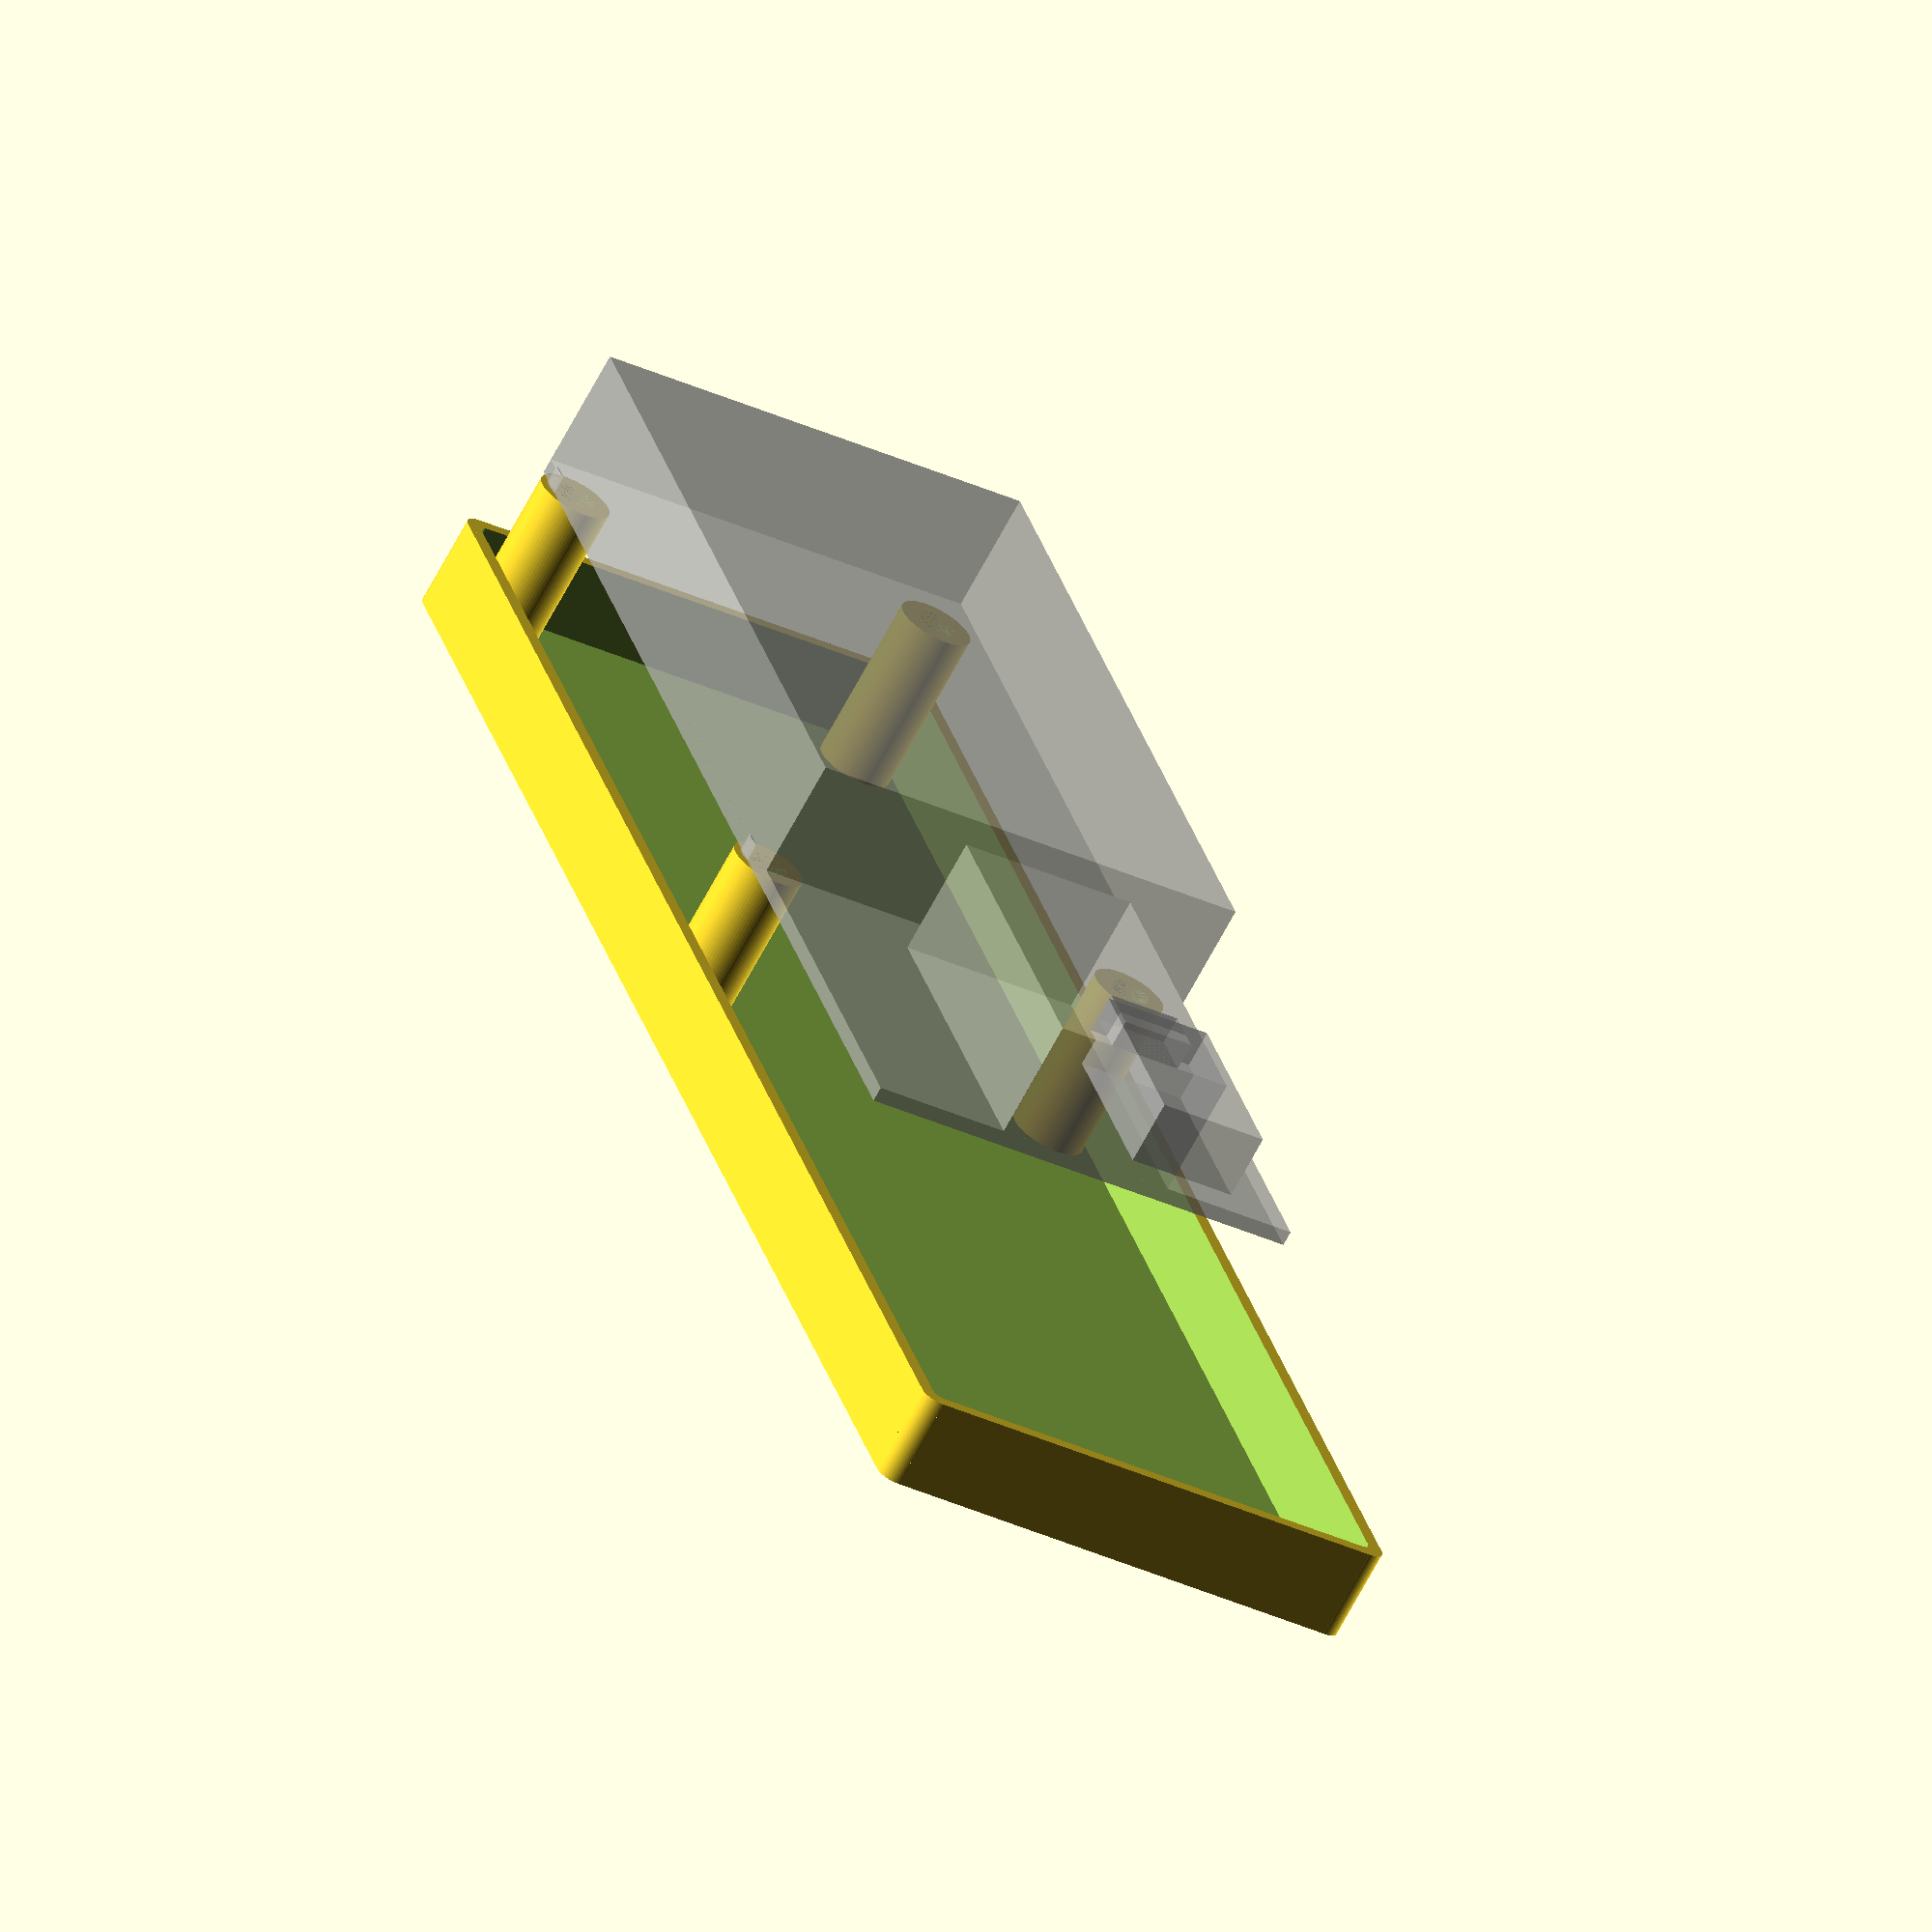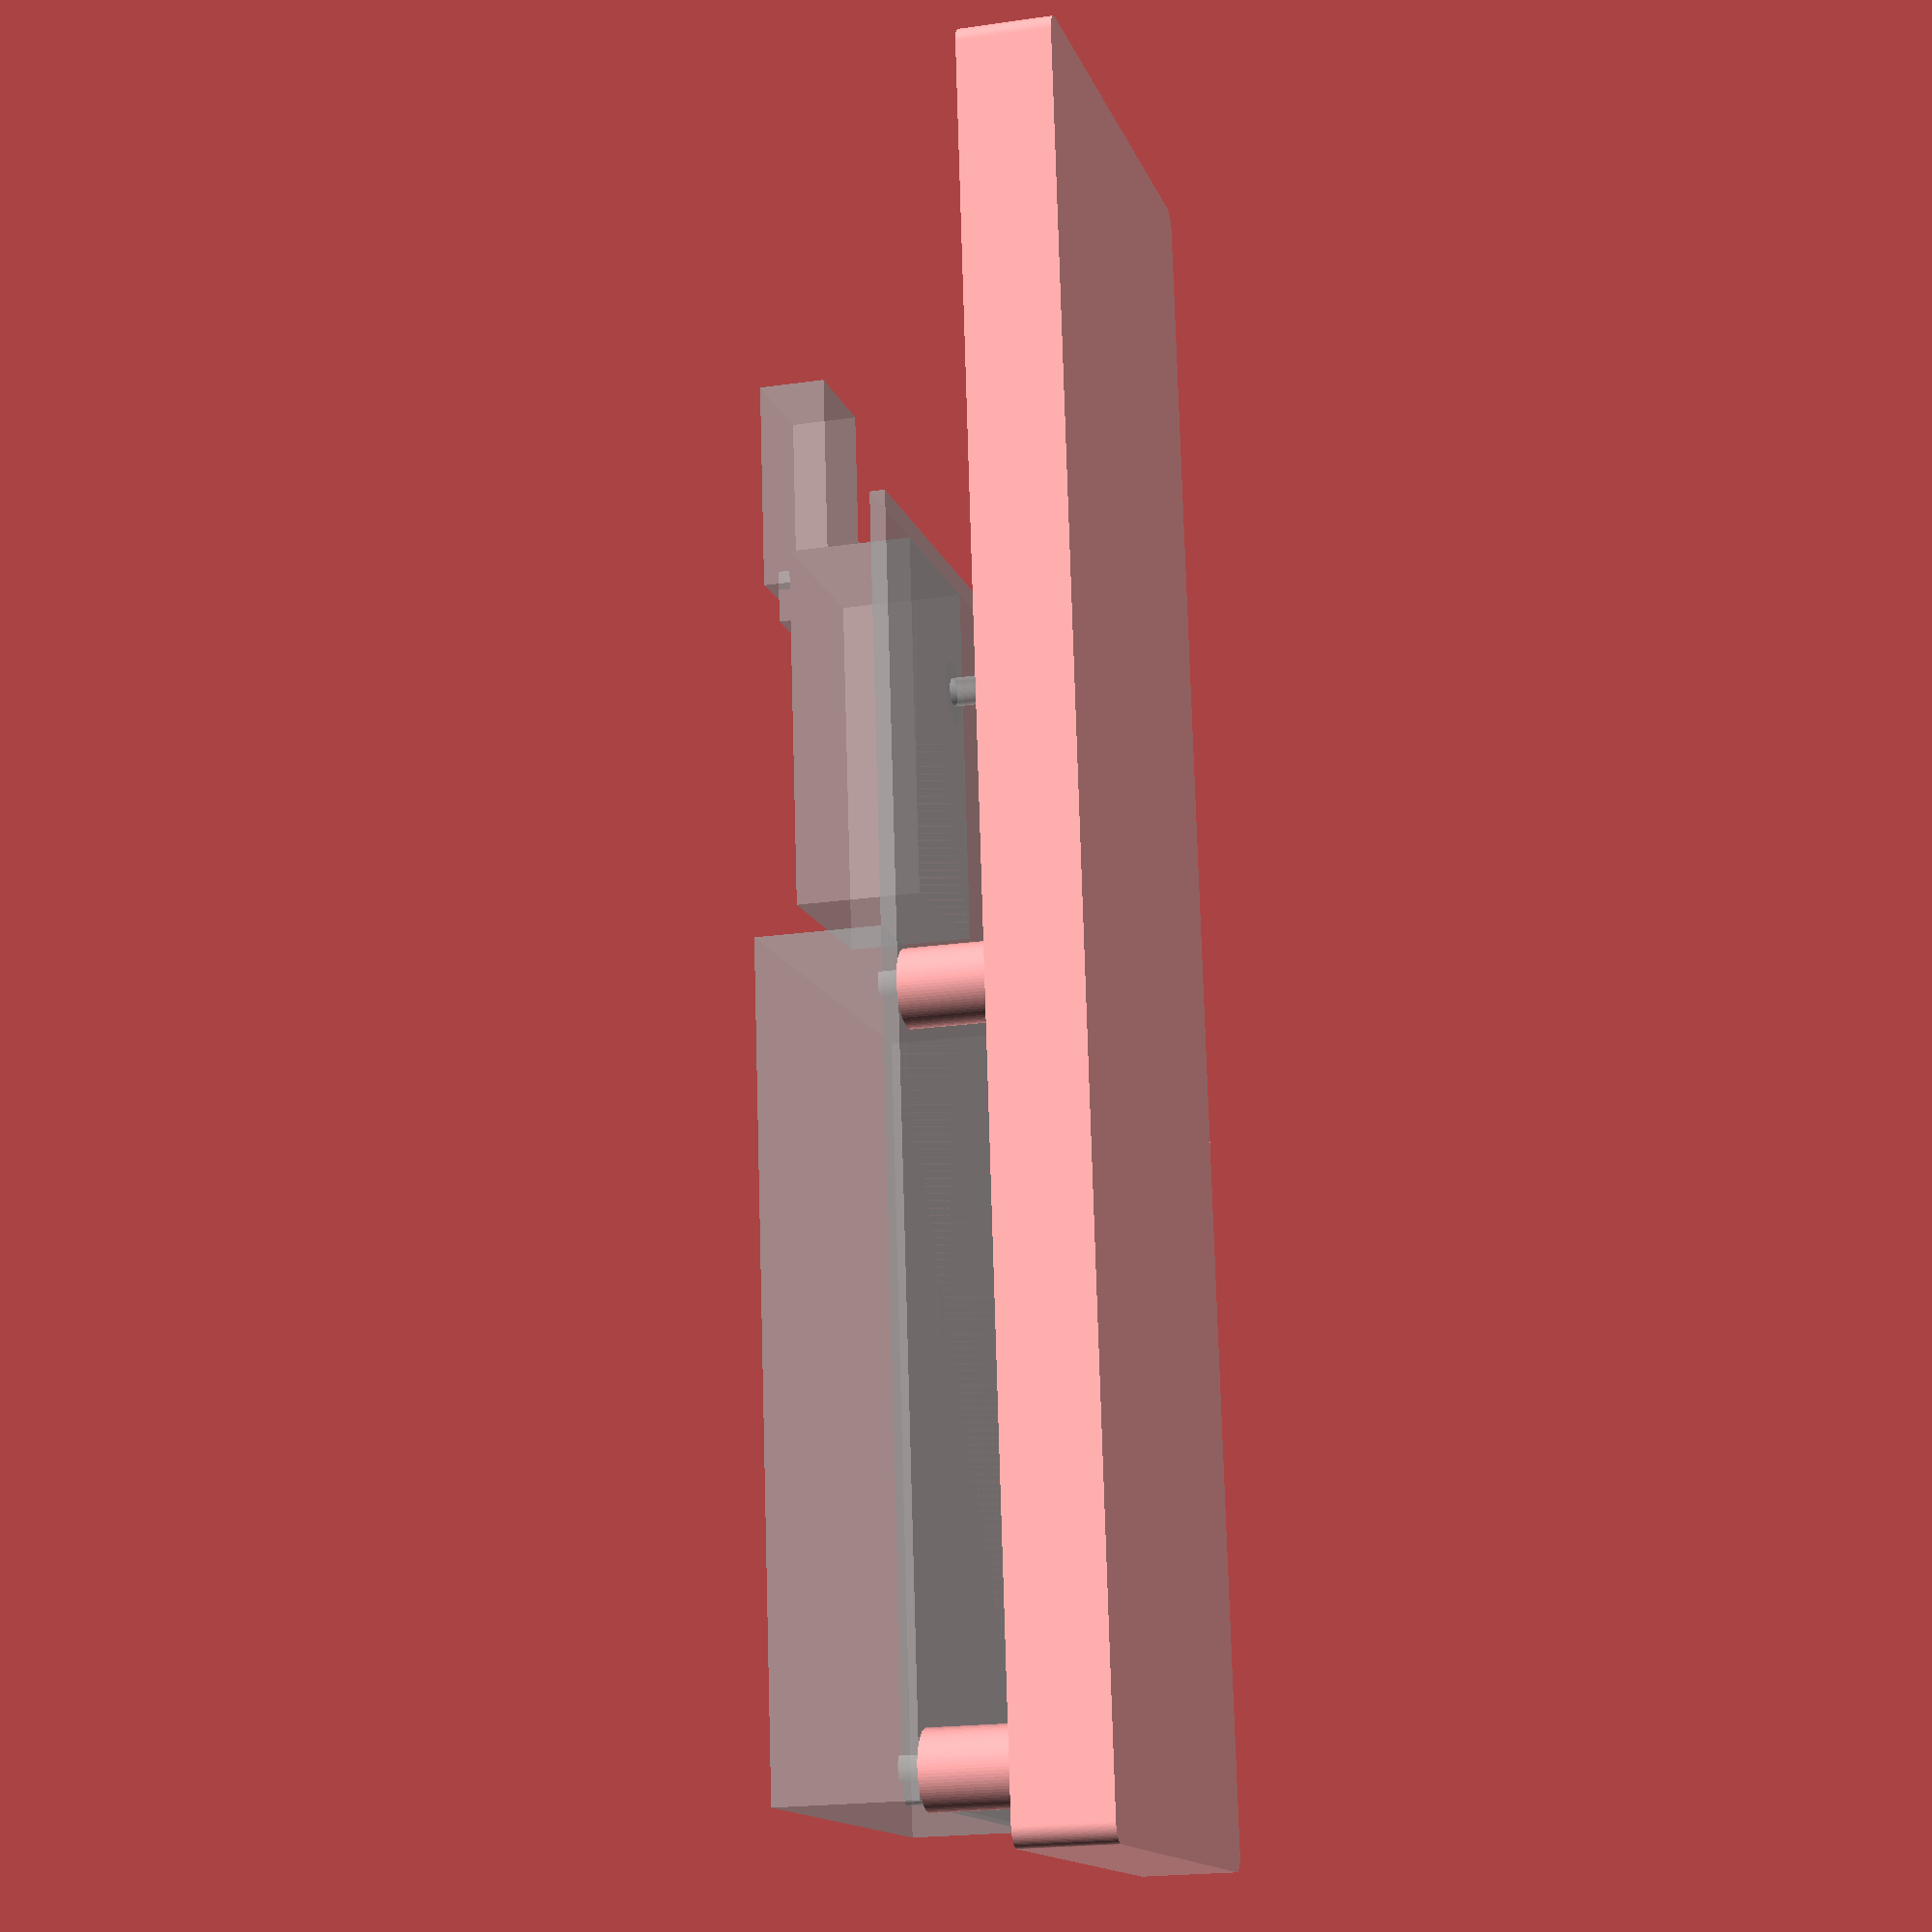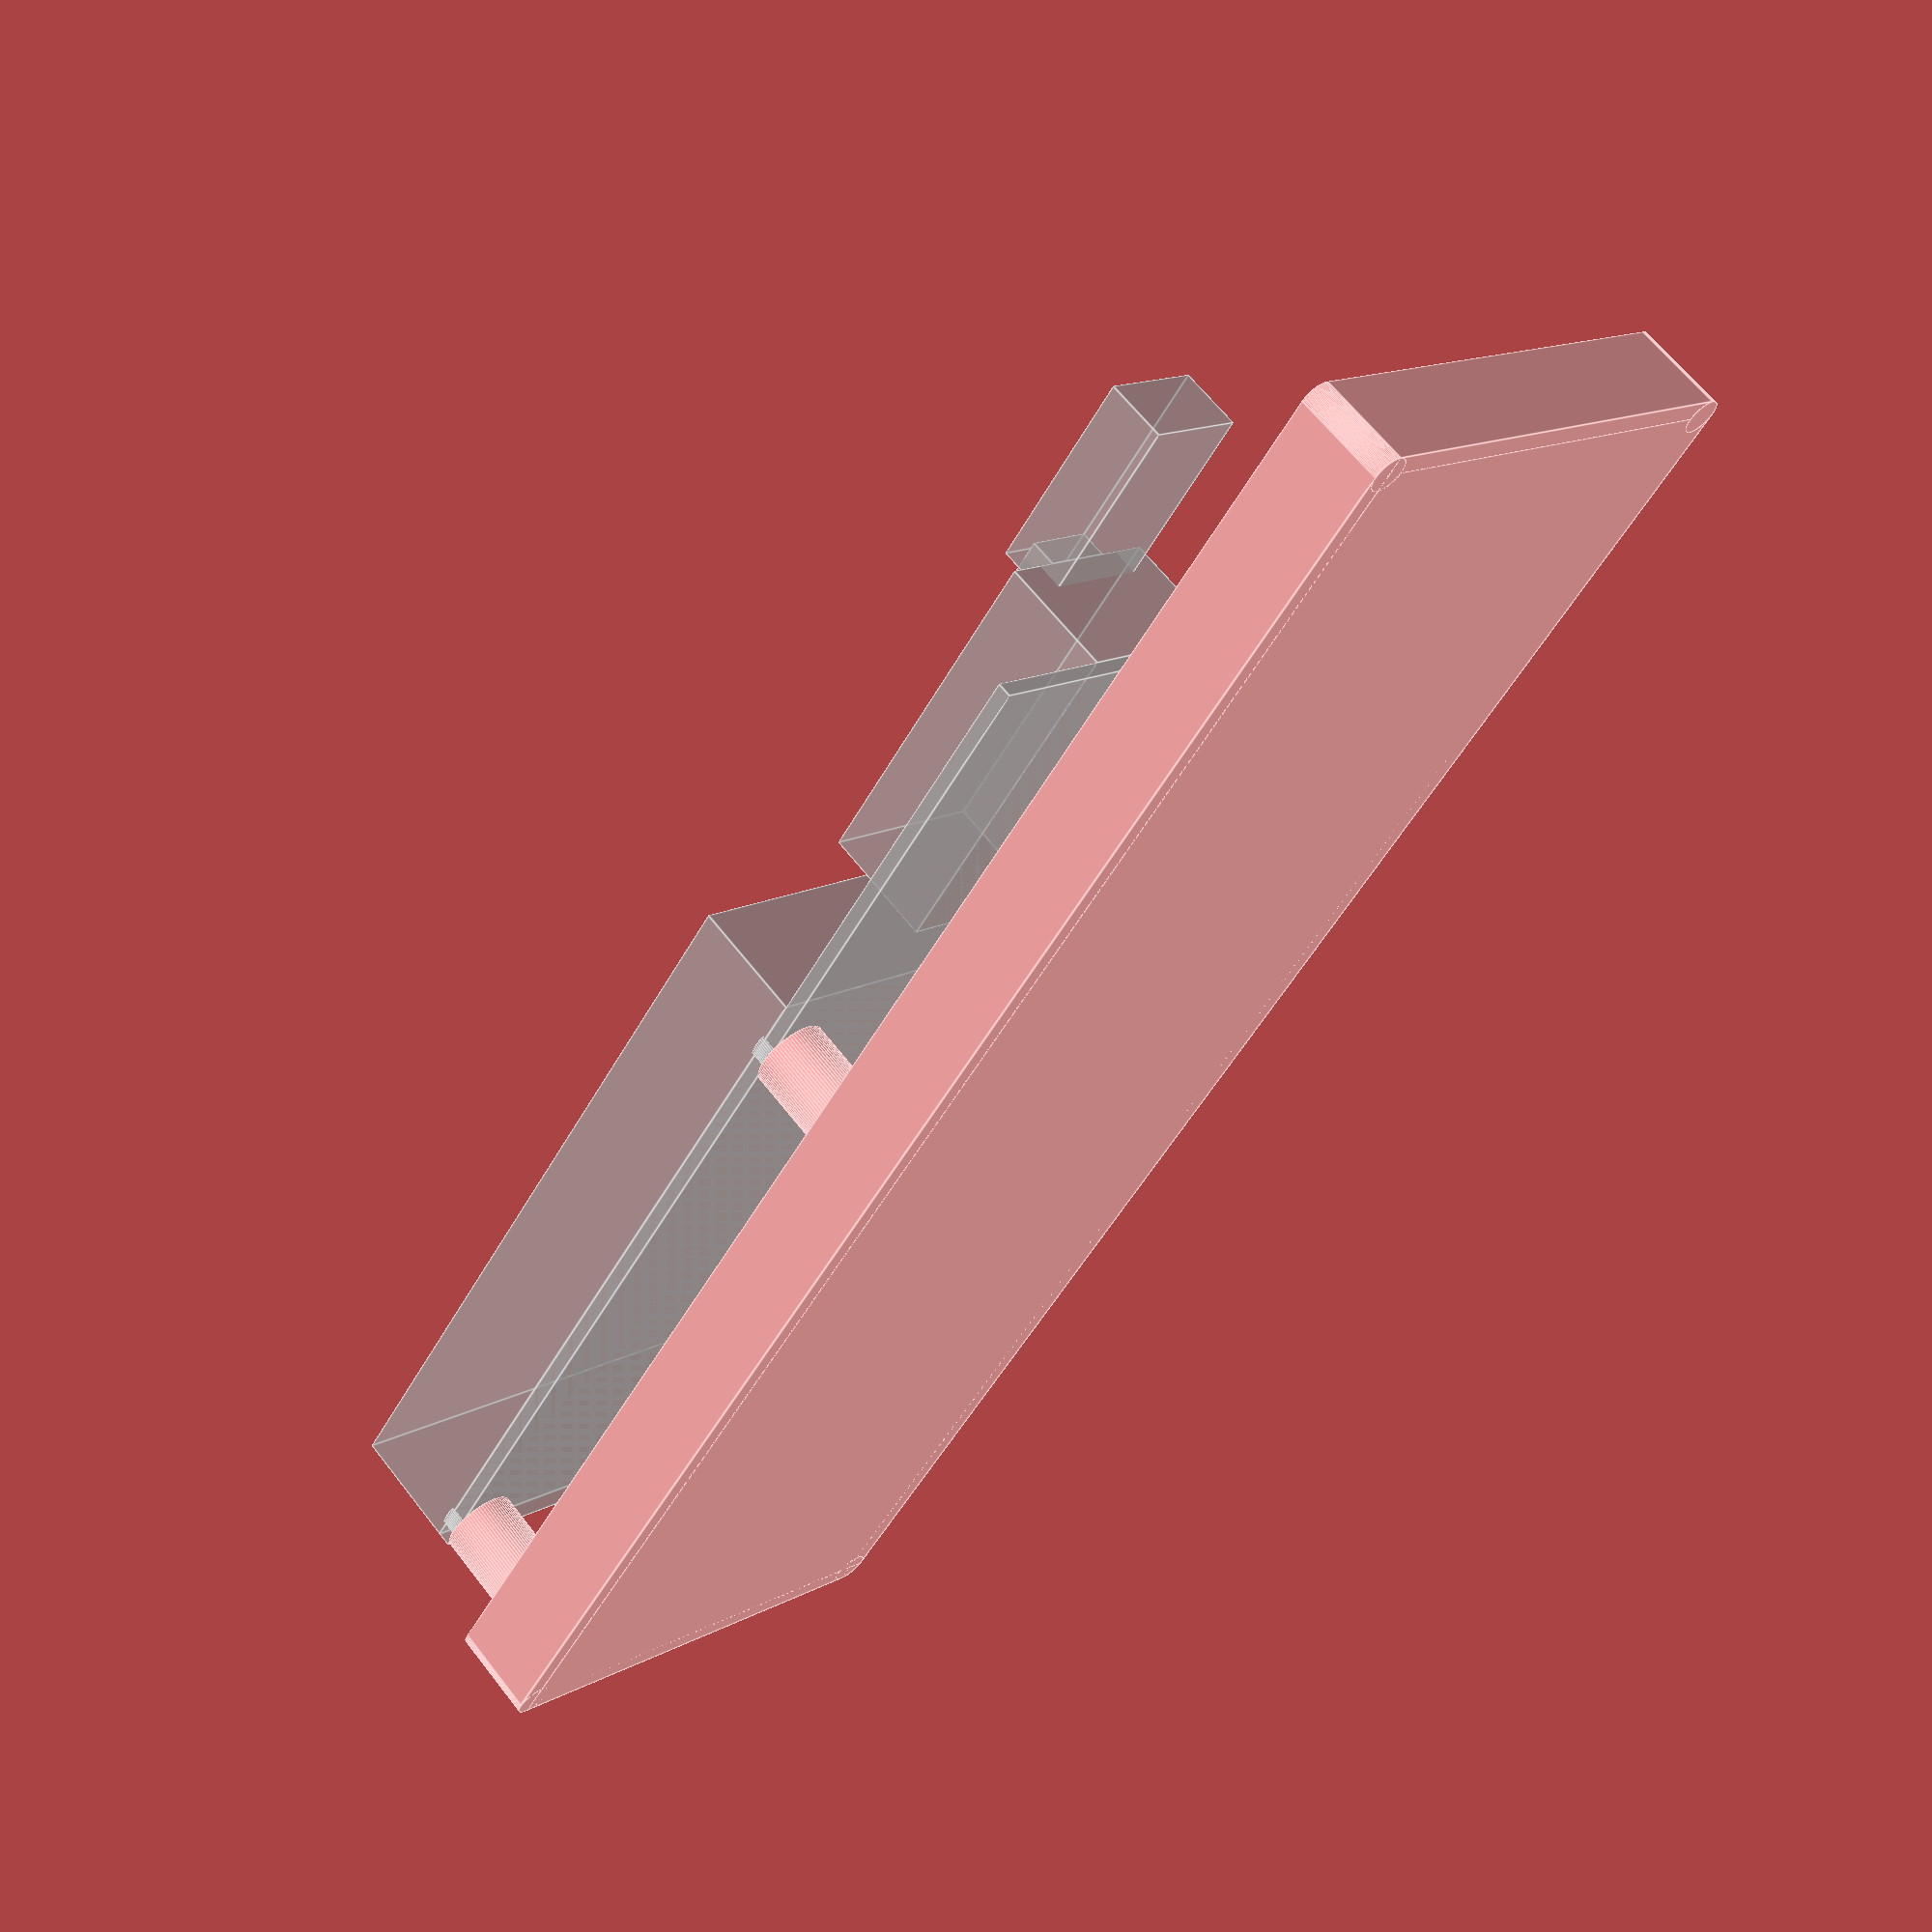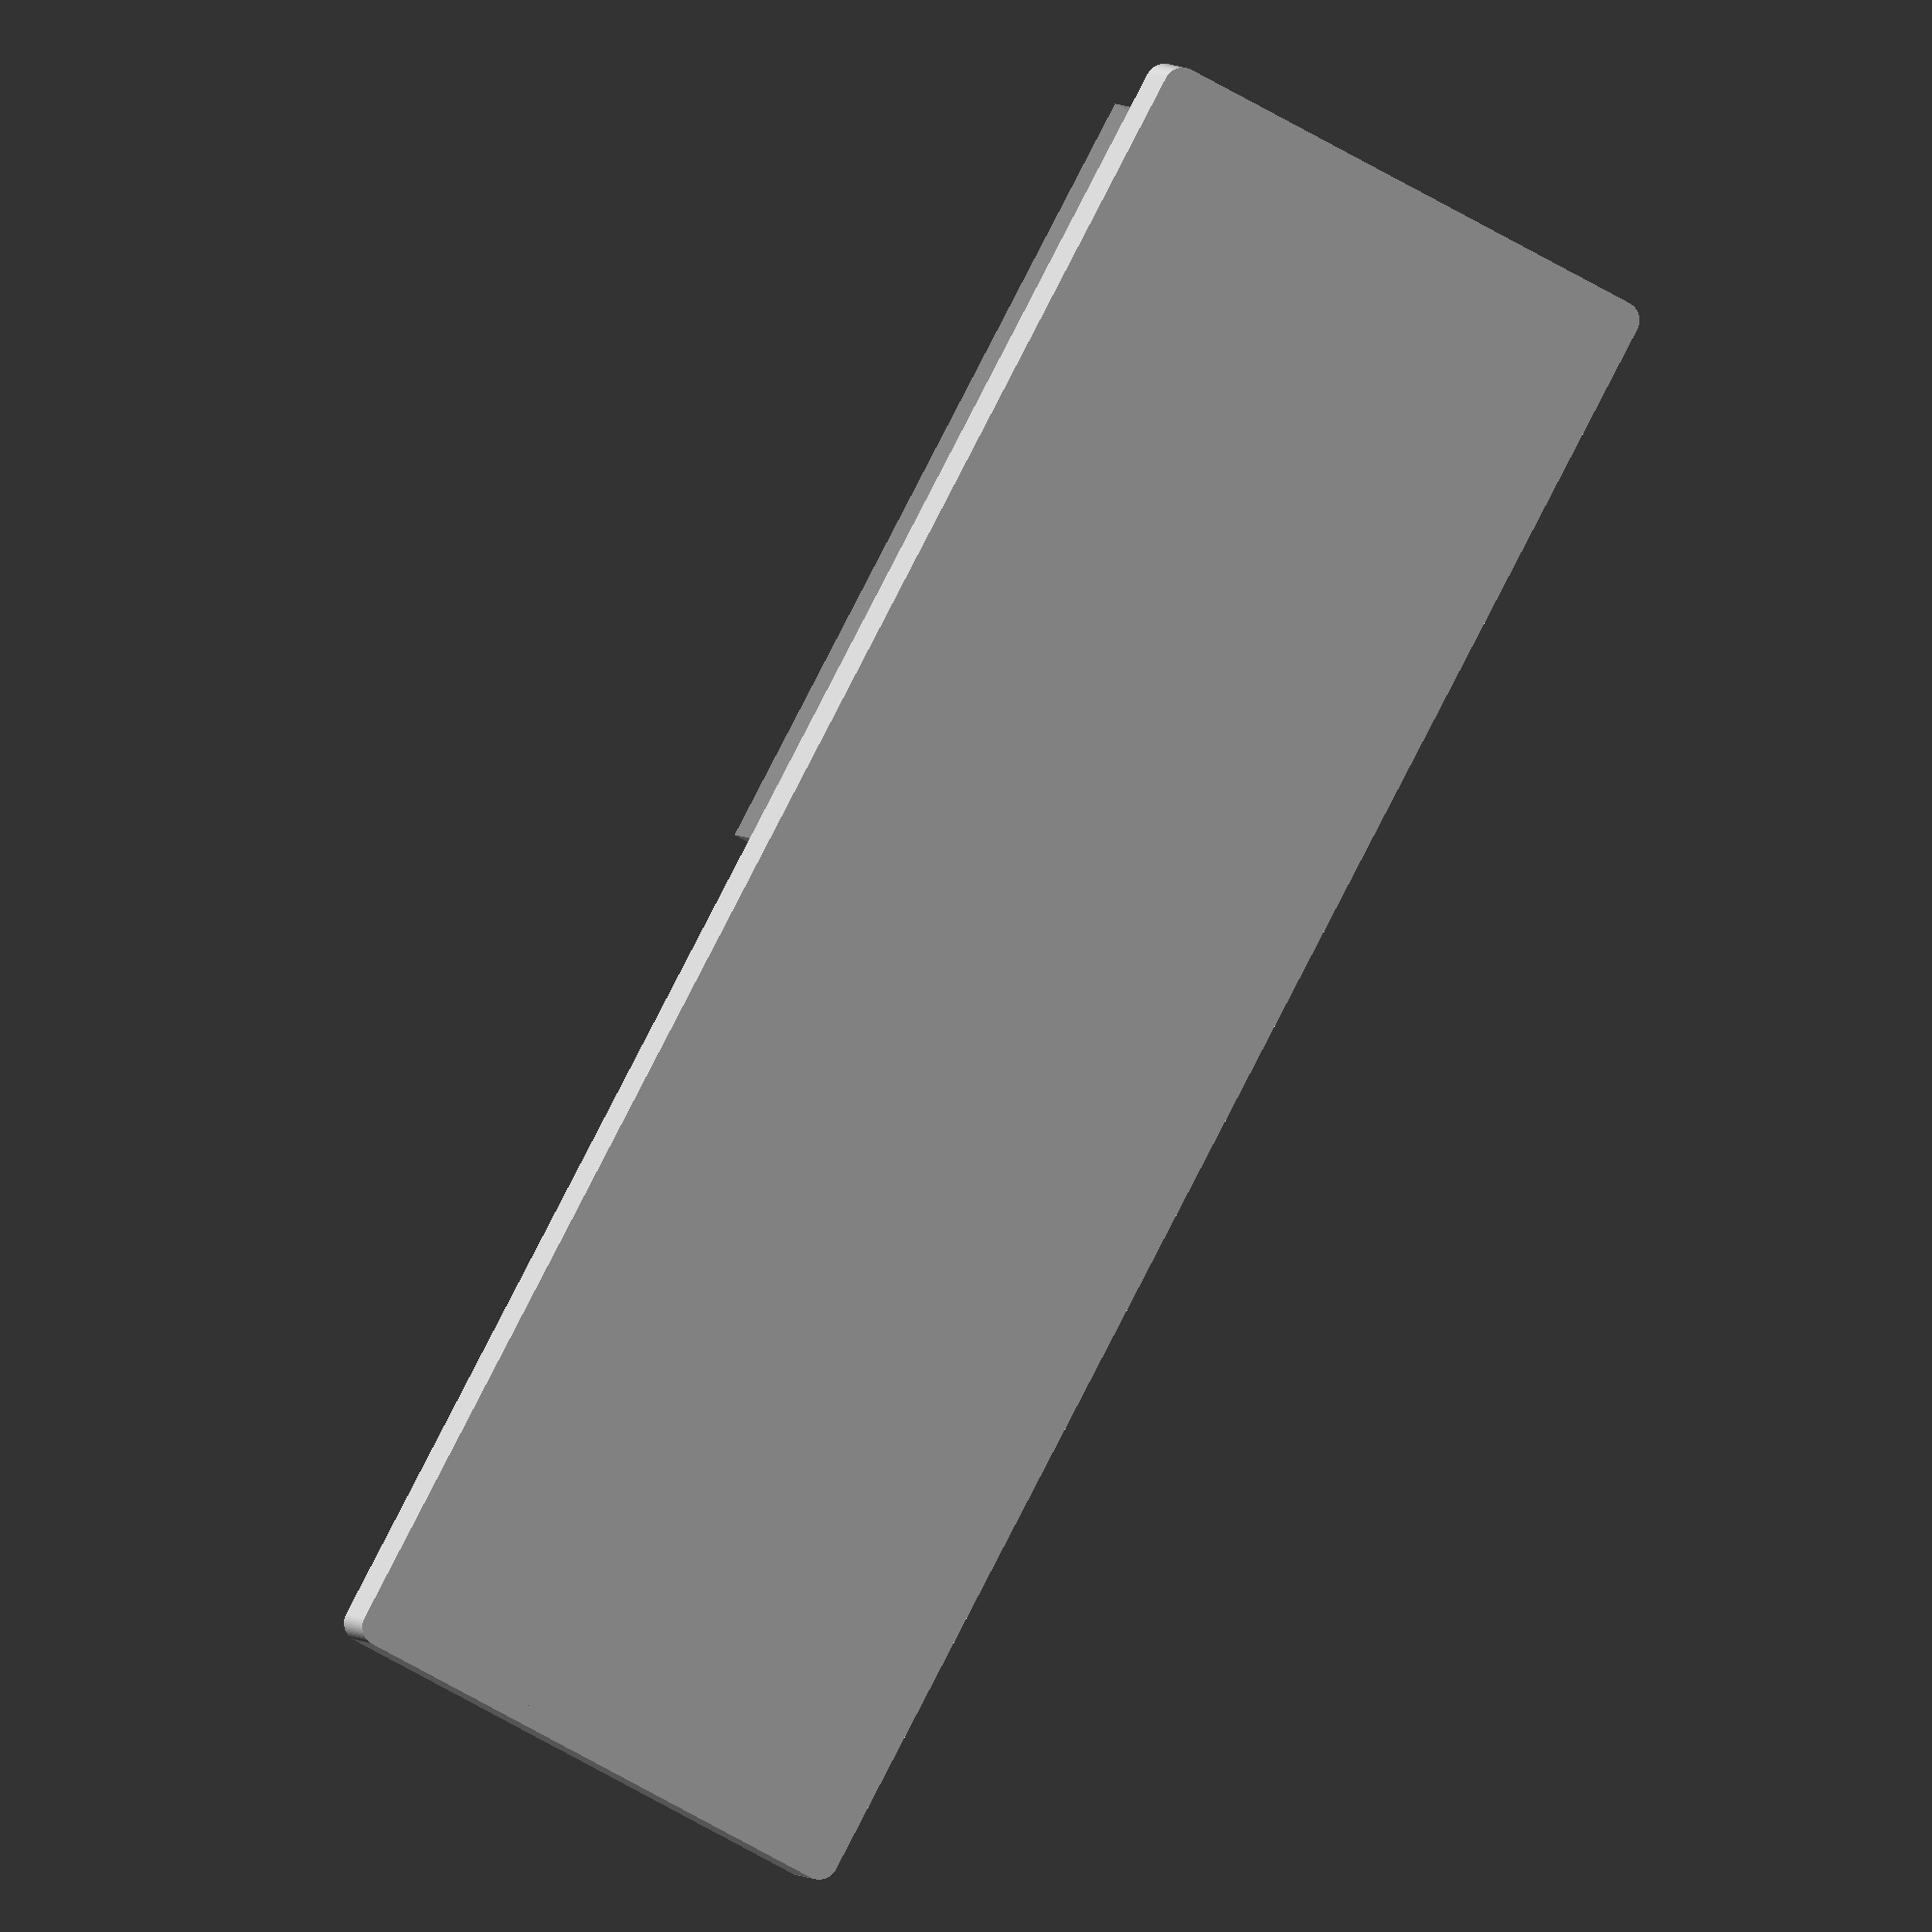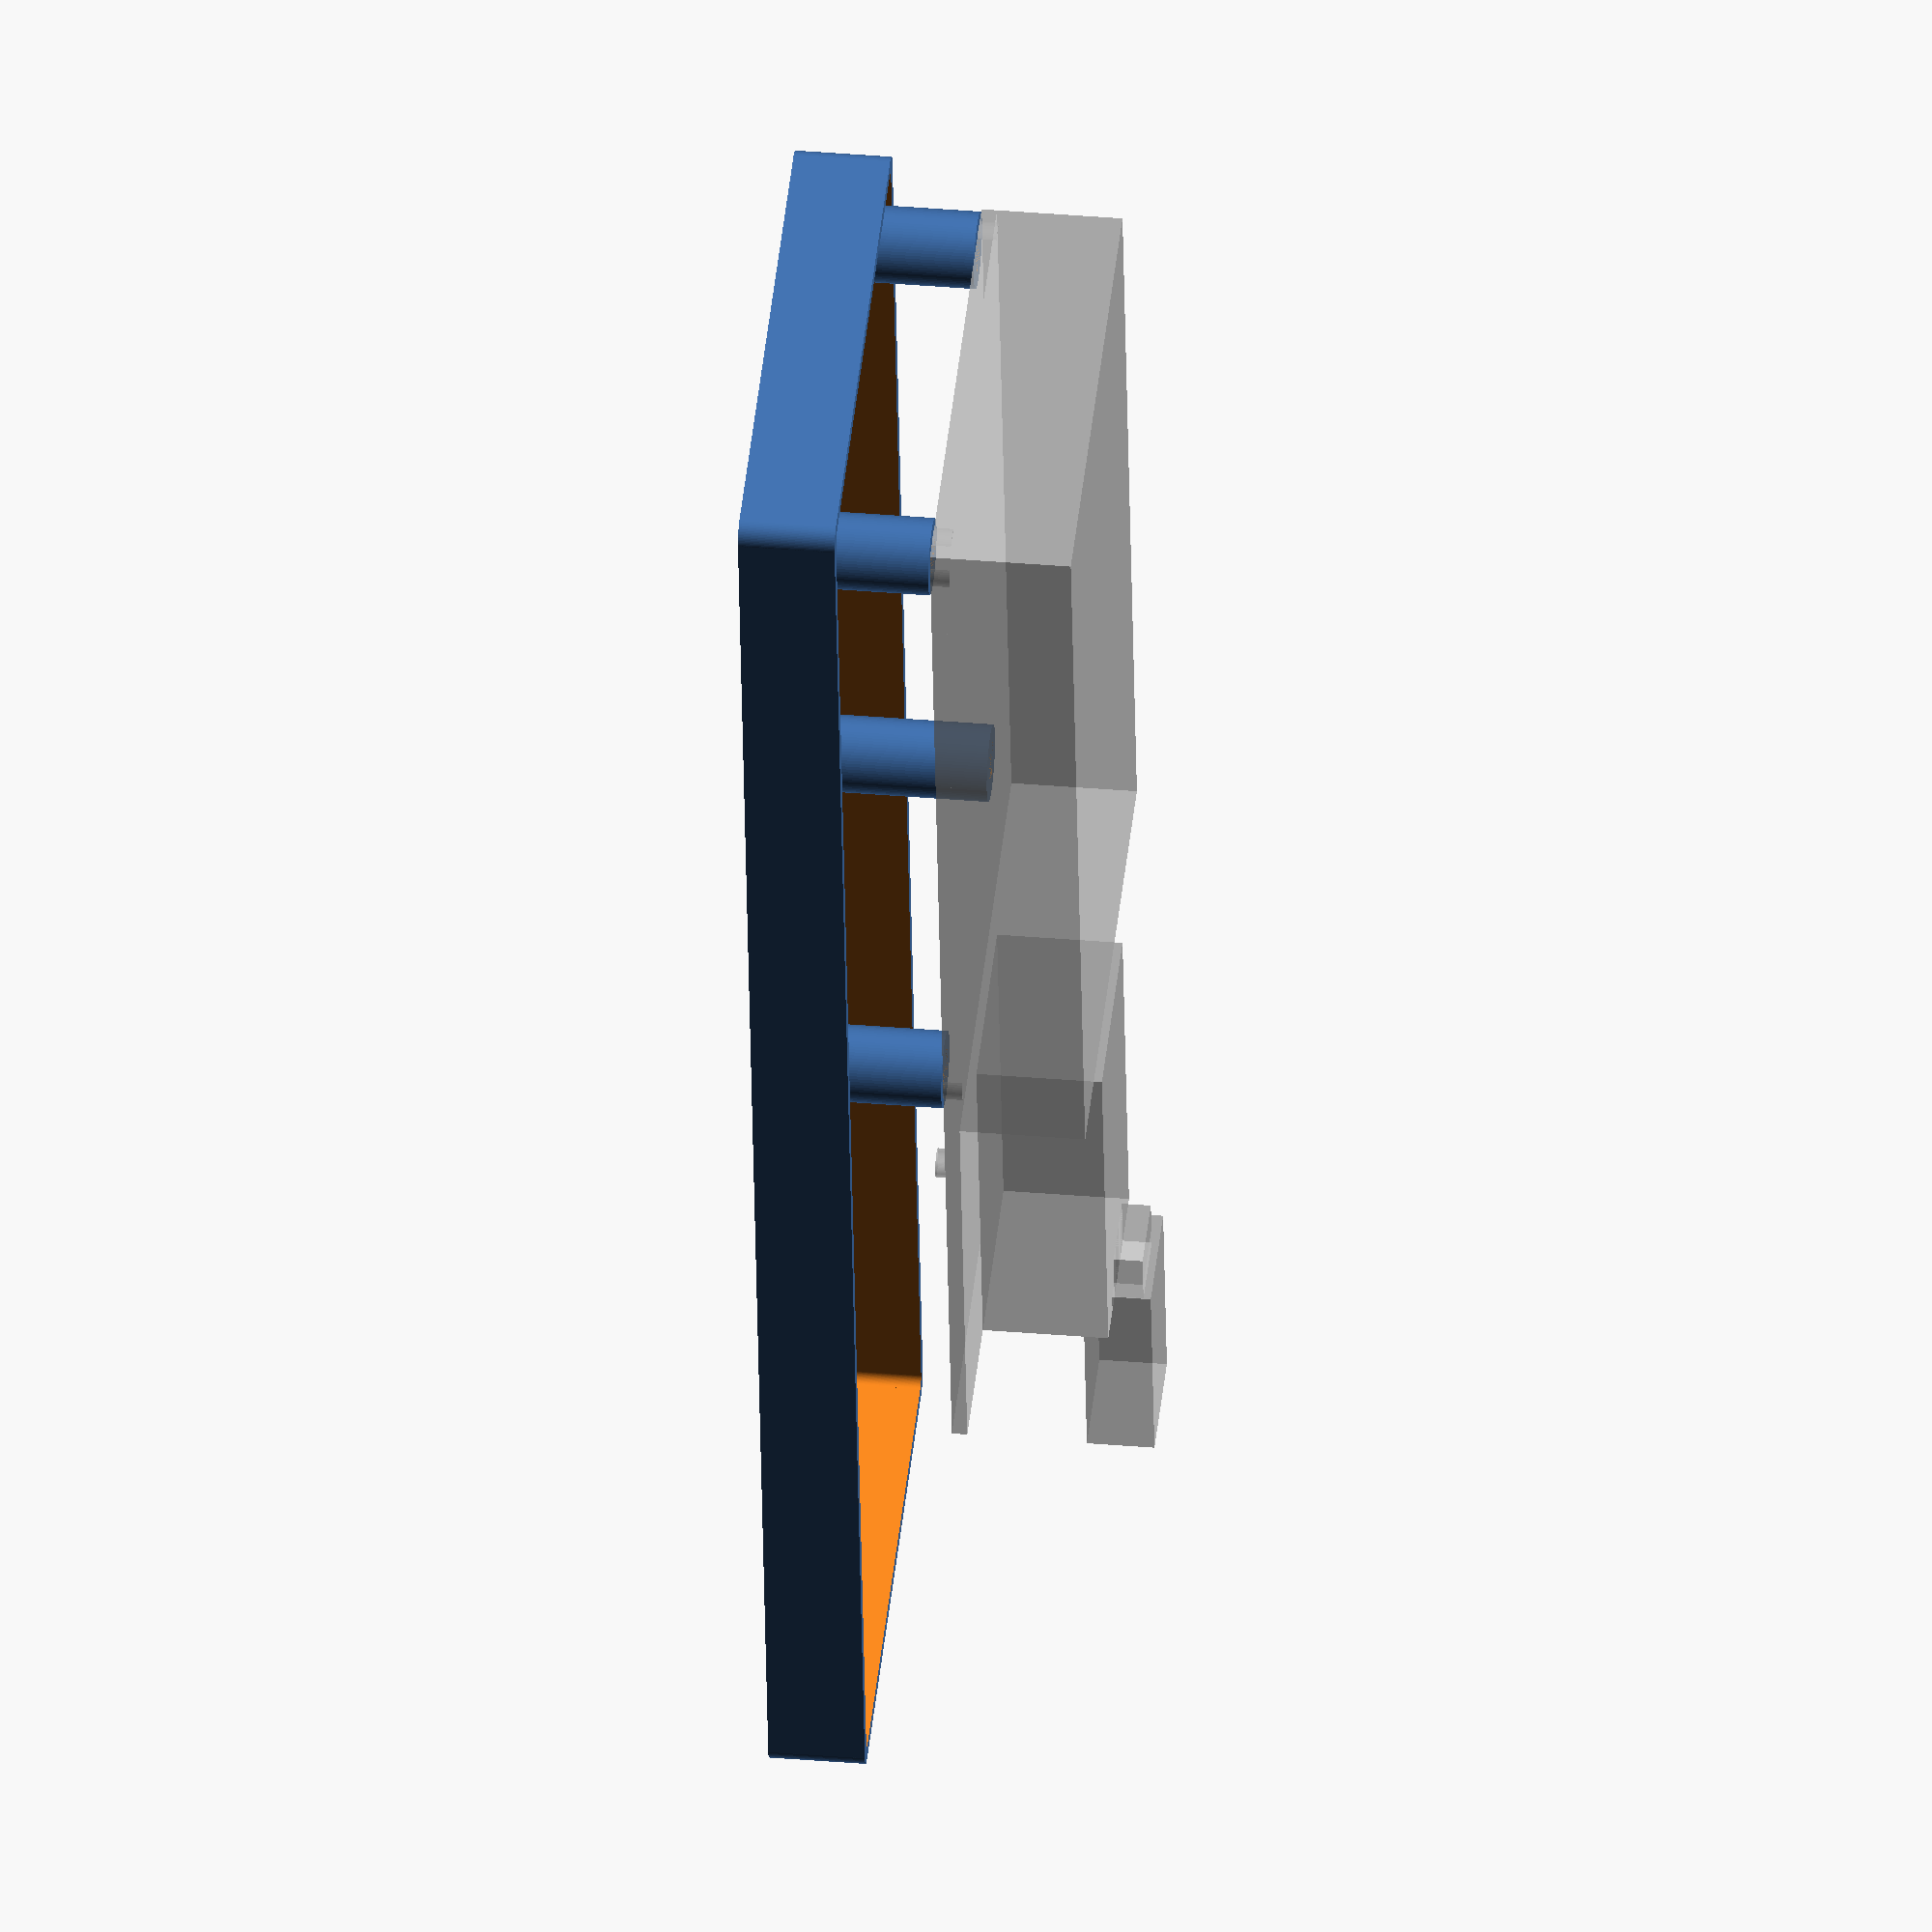
<openscad>
$fn=80;

// Width (Note pcb does not centre align).
width = 56;

// Overall length /mm (without aerial 117mm, With aerial 125mm)
//length = 138;
length = 138 + 45; // with GPS

// Thickness of the base material.
baseHeight = 1.5;

// How height off the base the PCB wil lbe.
// 8mm gives a space for pins on the PCB
// used when piggubacking other pcbs.
//height = 8;
height = 18; // With GPS

//pcbYOffset = 3;
pcbYOffset = 3 + 45; // with GPS

incluedGpsModule = true;
// If including GPS raise height and length

// Diameter of the screw hole for the PCB mounts. 4.4mm works well for M3 heatfits.
pcbMountScrewHoleDiameter = 4.4;

// Diameter of the pins used to locate the PCB instead of screw holes.
pcbMountPinDiameter = 2.8;

module roundedCube(width, height, depth, cornerDiameter) {
//cornerDiameter = 5;
cornerRadius = cornerDiameter/2;

    translate([cornerDiameter/2,0,0]) {
        cube([width-cornerDiameter, height, depth]);
    }
    
    translate([0,cornerDiameter/2,0]) {
        cube([width, height-cornerDiameter, depth]);
    }
    
    translate([cornerRadius,cornerRadius,0]) {
        cylinder(d=cornerDiameter, h=depth);
    }
    
    translate([width-cornerRadius,cornerRadius,0]) {
        cylinder(d=cornerDiameter, h=depth);
    }
    
    translate([cornerRadius,height-cornerRadius,0]) {
        cylinder(d=cornerDiameter, h=depth);
    }
    
    translate([width-cornerRadius,height-cornerRadius,0]) {
        cylinder(d=cornerDiameter, h=depth);
    }
}

module screw(x,y, height) {
    translate([x,y, 0]) {
        cylinder(d=6.5, h=2);
    }
    
    translate([x,y, -4]) {
        cylinder(d=3, h=6);
    }
}

module pcb() {
    cube([50,130,1.6]);
    
    // Photon Screw mount
    screw(25, 14, height, baseHeight);
    
    // Display mounts.
    screw(3,14+36.9, height, baseHeight);
    screw(47,14+36.9, height, baseHeight);
    screw(3,14+36.9+76.1, height, baseHeight);
    screw(47,14+36.9+76.1, height, baseHeight);
}

module photon() {
    cube([20,38,13]);
        
    // USB
    translate([(20 - 8)/2, 0, 13]) {
        cube([8,5.5,3]);
    }
    
    // USB Plug
    translate([(20 - 12)/2, -20, 10]) {
        cube([12,22,7]);
    }
}

module display() {
    cube([50,85,13]);
}

module pcbMount(x,y, height, baseHeight) {
    translate([x,y, baseHeight-0.1]) {
        difference() {
            cylinder(d=8, h=height);
            cylinder(d=pcbMountScrewHoleDiameter, h=height);
        }
    }
}

module pcbMountPin(x,y, height, baseHeight) {
    translate([x,y, baseHeight-0.1]) {
        union() {
            cylinder(d=10, h=height);
            cylinder(d=pcbMountPinDiameter, h=height + 3);
        }
    }
}

module addPcbMounts() {
    // Use pins on the end two to make it easier to 
    
    // Photon Screw mount
    if (!incluedGpsModule) {
        pcbMount(25, 14, height, baseHeight);
    }
    
    // Display mounts.
    pcbMount(3,14+36.9, height, baseHeight);
    pcbMount(47,14+36.9, height, baseHeight);
    pcbMount(3,14+36.9+76.1, height, baseHeight);
    pcbMount(47,14+36.9+76.1, height, baseHeight);
}

module base() {       

    difference() {
        roundedCube(width, length, 10, 4);
        translate([1.5,1.5,baseHeight]) {
            roundedCube(width-3, length-3, 11, 2);
        }
    }
        
    
    translate([3,pcbYOffset,0]) {
        addPcbMounts();
    }
}

base();
showModels();

module showModels() {
    // Wall offset inside the box.
    translate([3,pcbYOffset,0]) {
        translate([0,0, baseHeight + height]) {
            %pcb();
        }

        translate([(50-20)/2, 0,  baseHeight + height + 1.6]) {
            %photon();
        }

        translate([0, 130 - 85, baseHeight + height + 1.6]) {
            %display();
        }
    }
}
</openscad>
<views>
elev=247.2 azim=162.8 roll=207.9 proj=o view=solid
elev=200.2 azim=6.5 roll=75.0 proj=p view=wireframe
elev=296.3 azim=143.8 roll=142.2 proj=p view=edges
elev=357.6 azim=332.0 roll=169.1 proj=o view=wireframe
elev=143.2 azim=170.7 roll=263.8 proj=o view=wireframe
</views>
